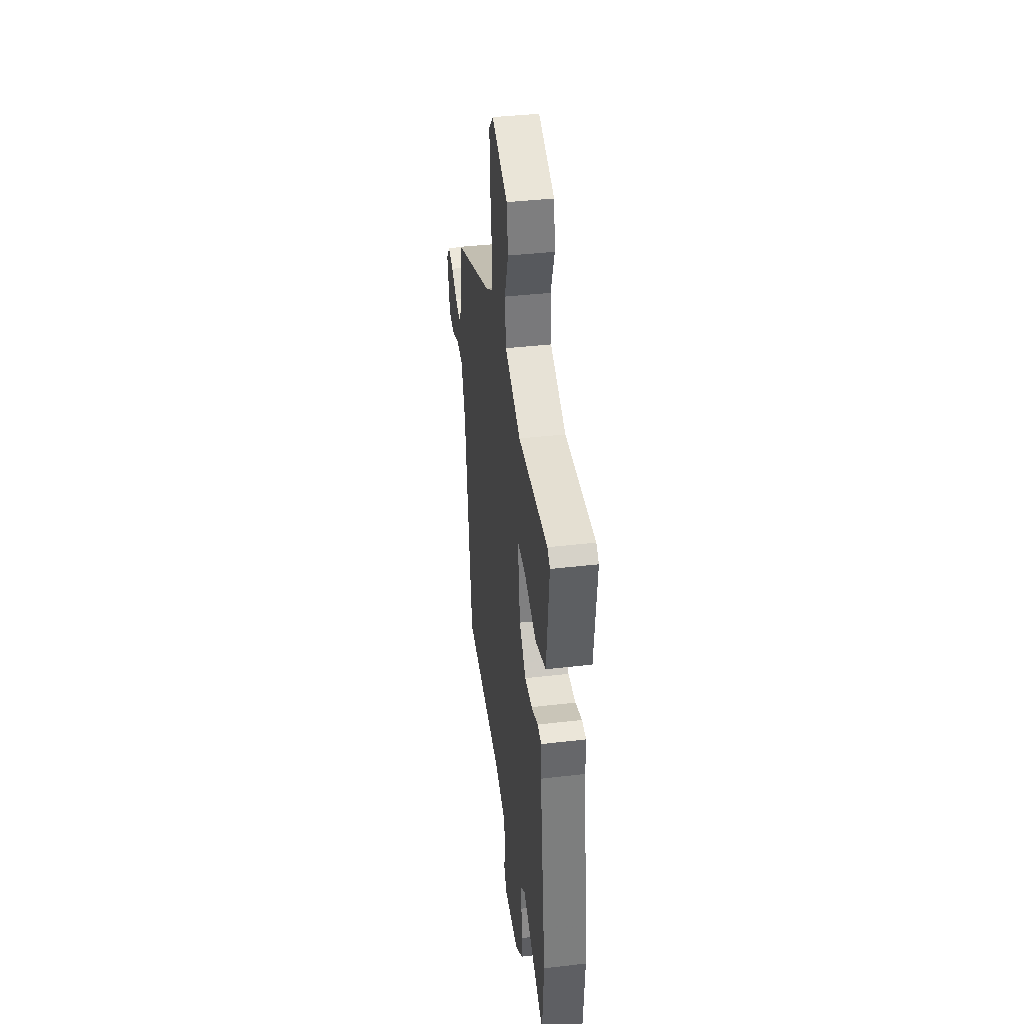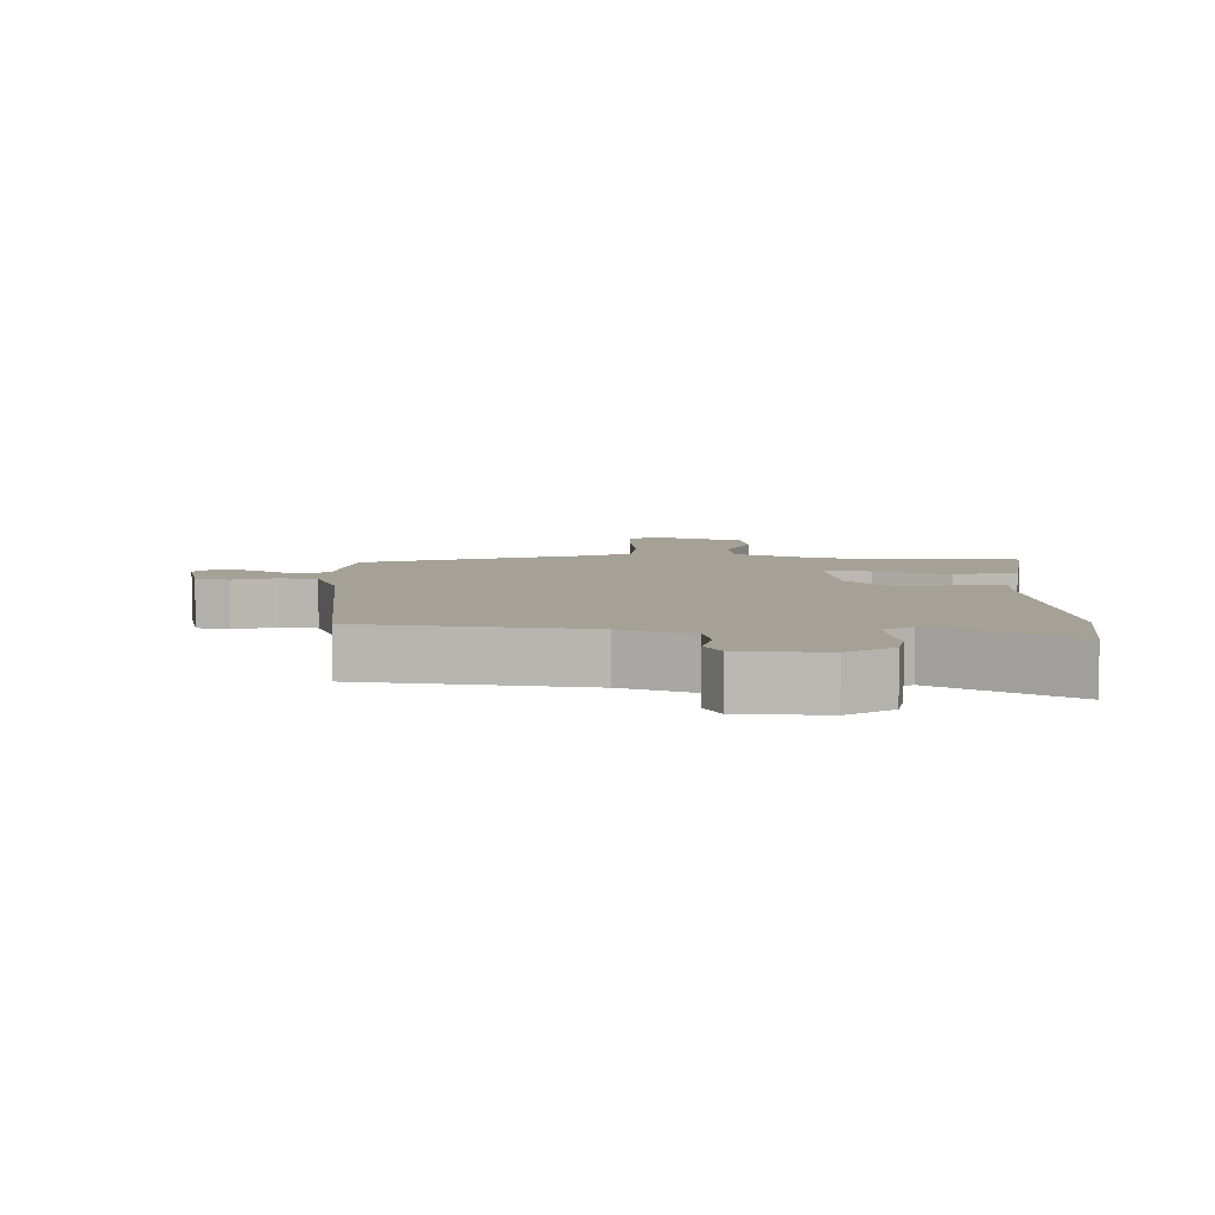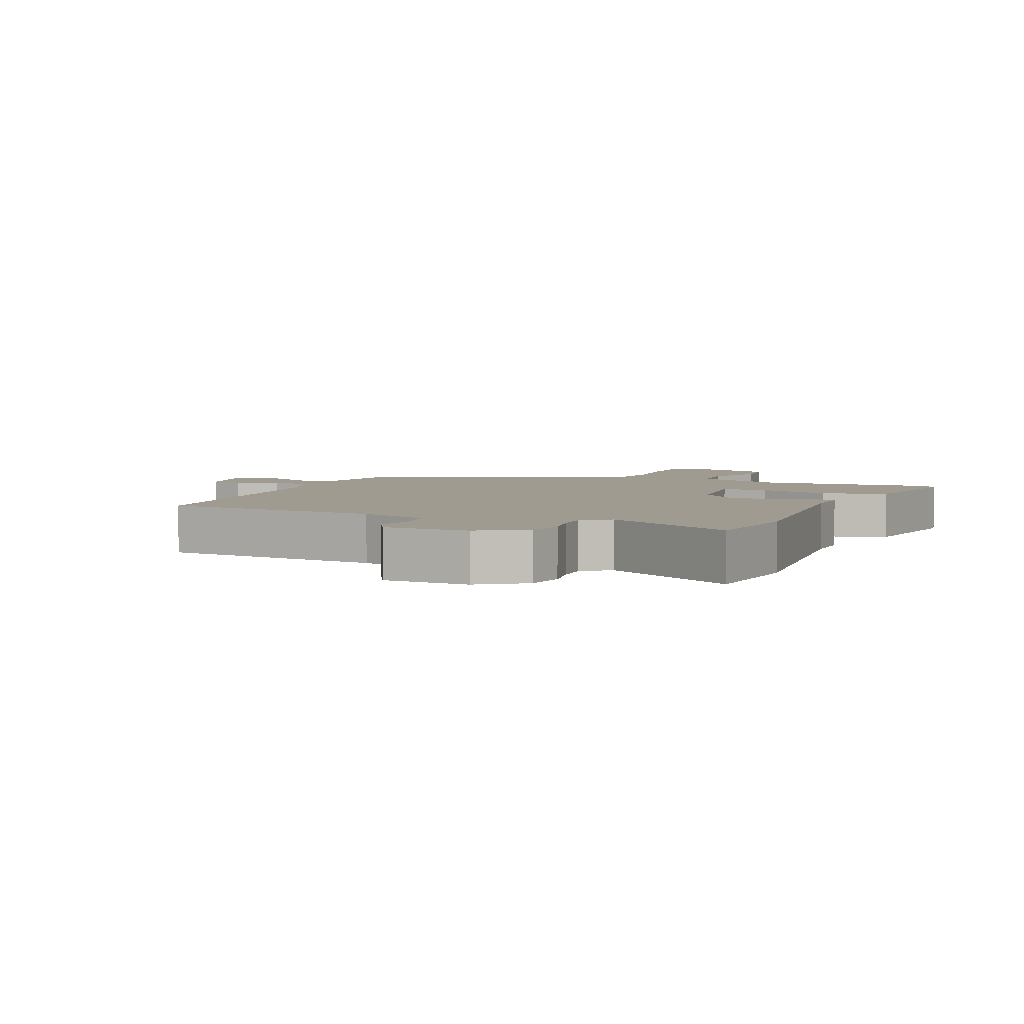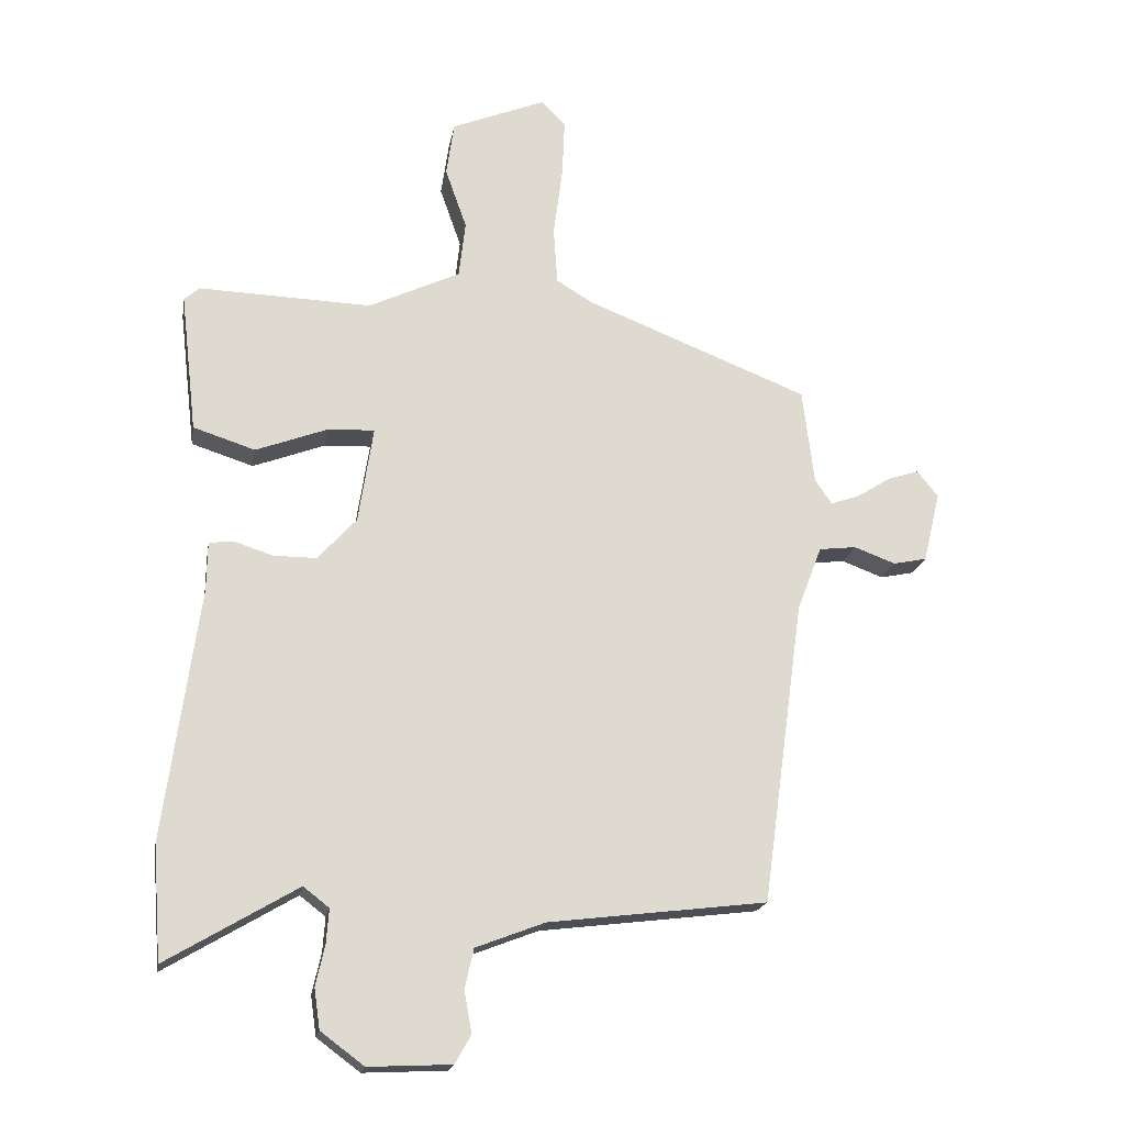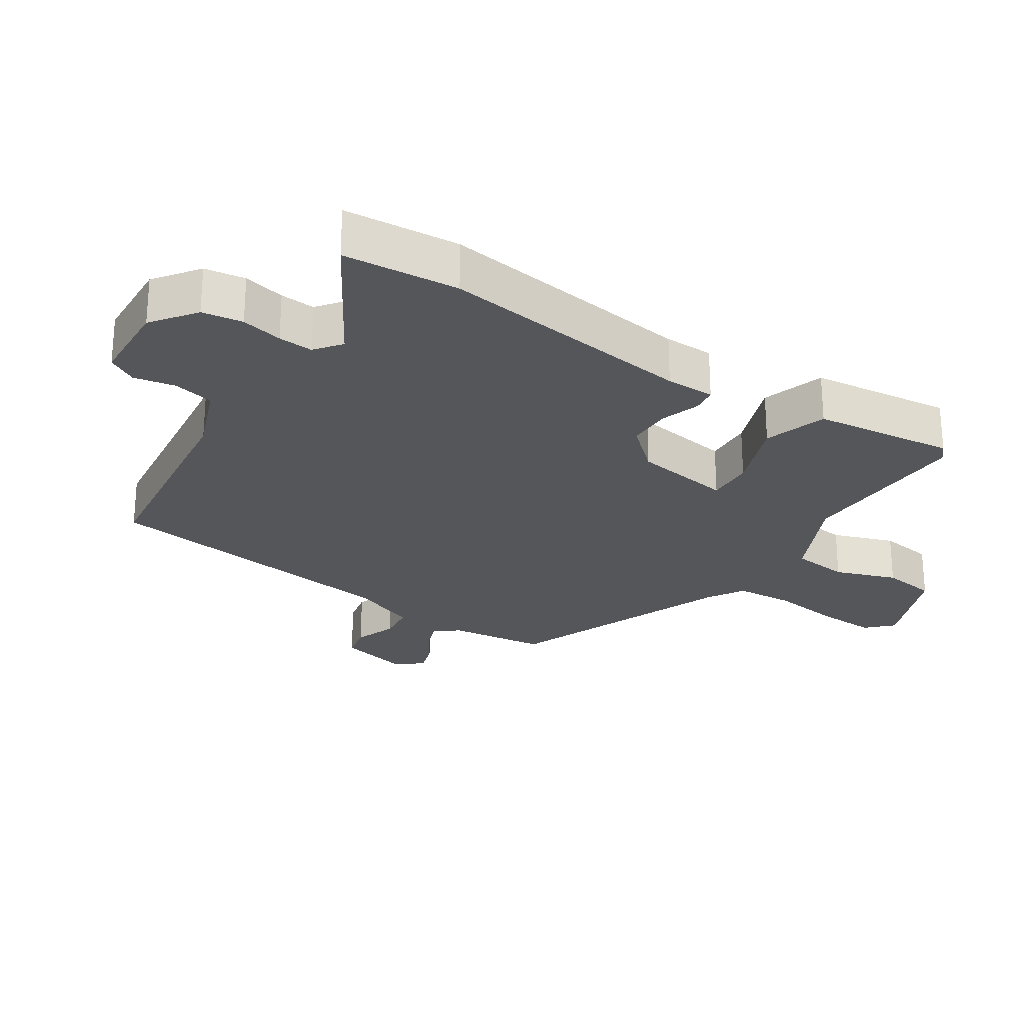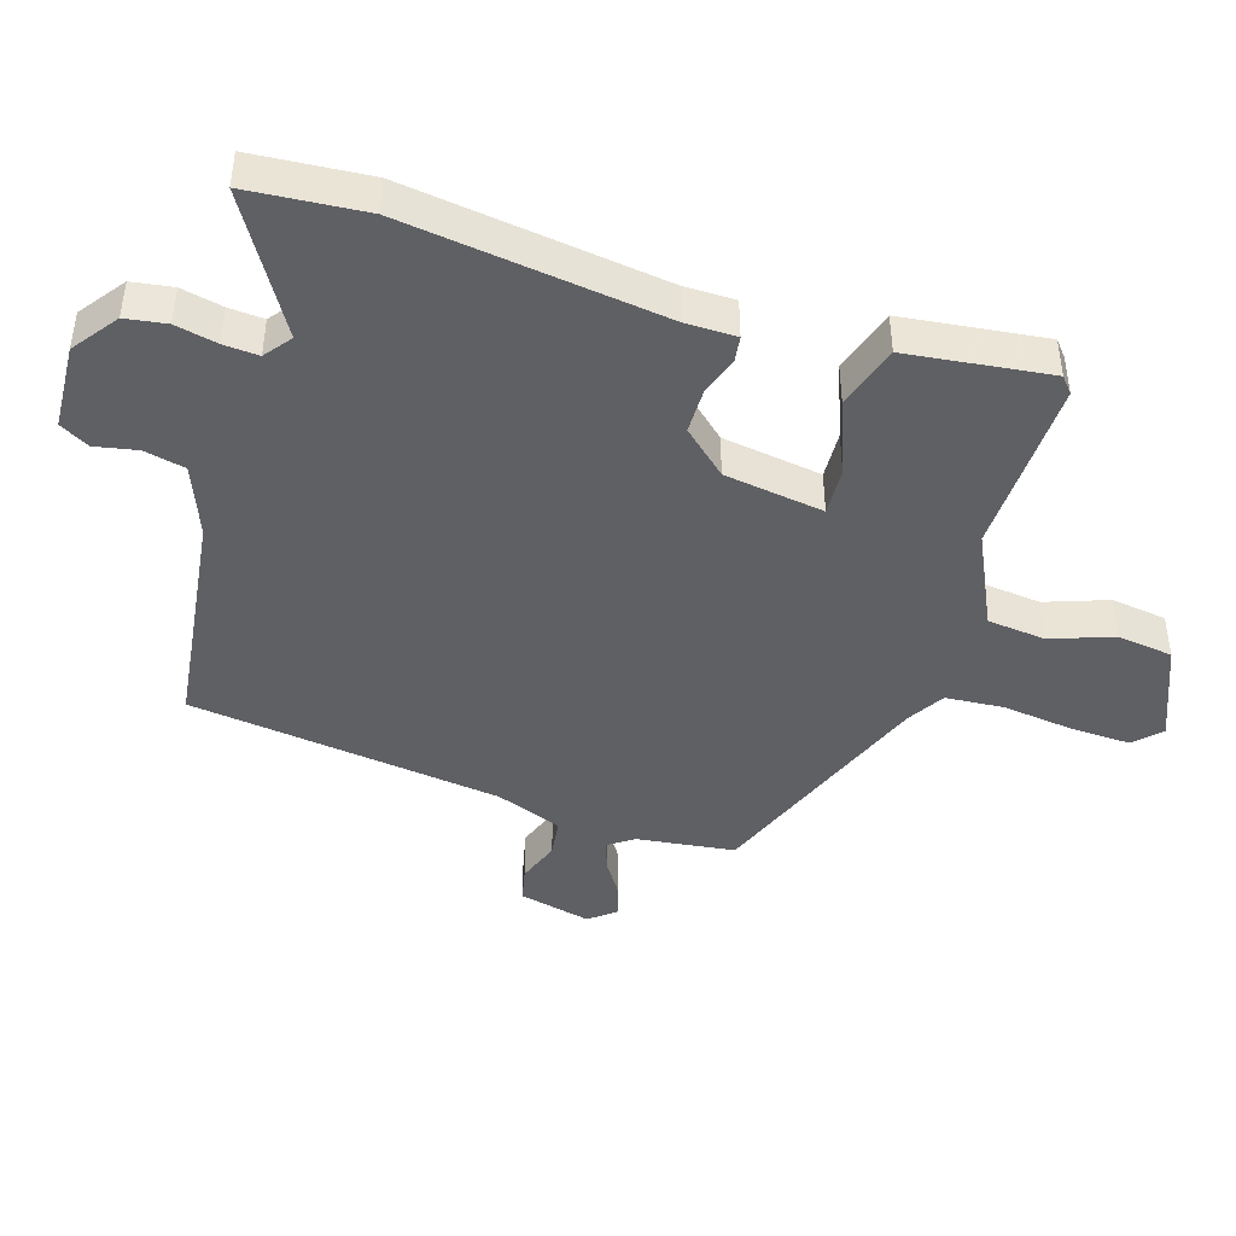
<metadata>
{"format":"obj","ext":"obj","renderer":"f3d","projection":"perspective","resolution":1024,"background":"white","views":[{"elev":39.1,"azim":-98.3,"up":"+Z"},{"elev":6.0,"azim":-177.4,"up":"+Y"},{"elev":4.0,"azim":-156.0,"up":"+Y"},{"elev":-18.9,"azim":-9.7,"up":"+Z"},{"elev":-25.6,"azim":-123.0,"up":"+Y"},{"elev":-43.9,"azim":-107.0,"up":"+Y"}]}
</metadata>
<code>
v -0.483 0.07 0.46
v -0.215 0.07 0.451
v -0.073 0.07 0.518
v -0.063 0.07 0.606
v -0.096 0.07 0.7
v -0.084 0.07 0.784
v 0.062 0.07 0.843
v 0.1 0.07 0.805
v 0.096 0.07 0.714
v 0.082 0.07 0.607
v 0.088 0.07 0.519
v 0.144 0.07 0.485
v 0.49 0.07 0.348
v 0.508 0.07 0.2
v 0.534 0.07 0.162
v 0.58 0.07 0.178
v 0.632 0.07 0.211
v 0.68 0.07 0.226
v 0.712 0.07 0.186
v 0.686 0.07 0.077
v 0.634 0.07 0.066
v 0.57 0.07 0.09
v 0.512 0.07 0.083
v 0.474 0.07 -0.017
v 0.41 0.07 -0.487
v 0.072 0.07 -0.528
v -0.035 0.07 -0.569
v -0.049 0.07 -0.631
v -0.037 0.07 -0.695
v -0.062 0.07 -0.739
v -0.191 0.07 -0.745
v -0.258 0.07 -0.695
v -0.267 0.07 -0.633
v -0.253 0.07 -0.57
v -0.249 0.07 -0.517
v -0.289 0.07 -0.486
v -0.492 0.07 -0.606
v -0.505 0.07 -0.43
v -0.451 0.07 -0.038
v -0.45 0.07 0.037
v -0.412 0.07 0.042
v -0.352 0.07 0.022
v -0.285 0.07 0.022
v -0.225 0.07 0.088
v -0.202 0.07 0.238
v -0.274 0.07 0.235
v -0.386 0.07 0.193
v -0.482 0.07 0.224
v -0.507 0.07 0.44
v -0.483 0 0.46
v -0.215 0 0.451
v -0.073 0 0.518
v -0.063 0 0.606
v -0.096 0 0.7
v -0.084 0 0.784
v 0.062 0 0.843
v 0.1 0 0.805
v 0.096 0 0.714
v 0.082 0 0.607
v 0.088 0 0.519
v 0.144 0 0.485
v 0.49 0 0.348
v 0.508 0 0.2
v 0.534 0 0.162
v 0.58 0 0.178
v 0.632 0 0.211
v 0.68 0 0.226
v 0.712 0 0.186
v 0.686 0 0.077
v 0.634 0 0.066
v 0.57 0 0.09
v 0.512 0 0.083
v 0.474 0 -0.017
v 0.41 0 -0.487
v 0.072 0 -0.528
v -0.035 0 -0.569
v -0.049 0 -0.631
v -0.037 0 -0.695
v -0.062 0 -0.739
v -0.191 0 -0.745
v -0.258 0 -0.695
v -0.267 0 -0.633
v -0.253 0 -0.57
v -0.249 0 -0.517
v -0.289 0 -0.486
v -0.492 0 -0.606
v -0.505 0 -0.43
v -0.451 0 -0.038
v -0.45 0 0.037
v -0.412 0 0.042
v -0.352 0 0.022
v -0.285 0 0.022
v -0.225 0 0.088
v -0.202 0 0.238
v -0.274 0 0.235
v -0.386 0 0.193
v -0.482 0 0.224
v -0.507 0 0.44
f 46 47 48 49
f 45 46 49 1
f 39 40 41 42
f 39 42 43
f 36 37 38 39
f 35 36 39 43
f 31 32 33 34
f 31 34 35
f 28 29 30 31
f 27 28 31 35
f 26 27 35 43
f 24 25 26 43
f 19 20 21 22
f 19 22 23
f 16 17 18 19
f 15 16 19 23
f 14 15 23 24
f 12 13 14 24
f 7 8 9 10
f 7 10 11
f 4 5 6 7
f 3 4 7 11
f 2 3 11 12
f 45 1 2
f 12 24 43 44
f 12 44 45
f 2 12 45
f 98 97 96 95
f 50 98 95 94
f 91 90 89 88
f 92 91 88
f 88 87 86 85
f 92 88 85 84
f 83 82 81 80
f 84 83 80
f 80 79 78 77
f 84 80 77 76
f 92 84 76 75
f 92 75 74 73
f 71 70 69 68
f 72 71 68
f 68 67 66 65
f 72 68 65 64
f 73 72 64 63
f 73 63 62 61
f 59 58 57 56
f 60 59 56
f 56 55 54 53
f 60 56 53 52
f 61 60 52 51
f 51 50 94
f 93 92 73 61
f 94 93 61
f 94 61 51
f 1 50 51 2
f 2 51 52 3
f 3 52 53 4
f 4 53 54 5
f 5 54 55 6
f 6 55 56 7
f 7 56 57 8
f 8 57 58 9
f 9 58 59 10
f 10 59 60 11
f 11 60 61 12
f 12 61 62 13
f 13 62 63 14
f 14 63 64 15
f 15 64 65 16
f 16 65 66 17
f 17 66 67 18
f 18 67 68 19
f 19 68 69 20
f 20 69 70 21
f 21 70 71 22
f 22 71 72 23
f 23 72 73 24
f 24 73 74 25
f 25 74 75 26
f 26 75 76 27
f 27 76 77 28
f 28 77 78 29
f 29 78 79 30
f 30 79 80 31
f 31 80 81 32
f 32 81 82 33
f 33 82 83 34
f 34 83 84 35
f 35 84 85 36
f 36 85 86 37
f 37 86 87 38
f 38 87 88 39
f 39 88 89 40
f 40 89 90 41
f 41 90 91 42
f 42 91 92 43
f 43 92 93 44
f 44 93 94 45
f 45 94 95 46
f 46 95 96 47
f 47 96 97 48
f 48 97 98 49
f 49 98 50 1

</code>
